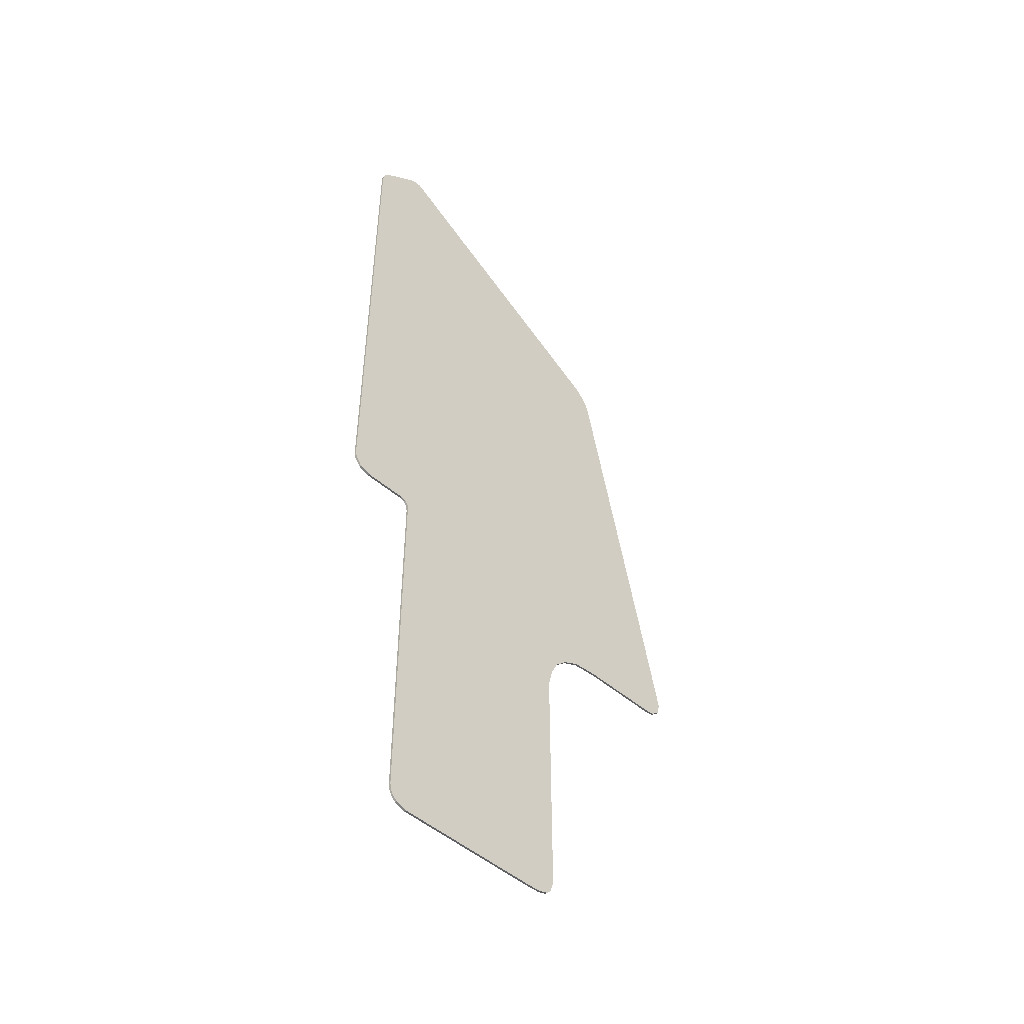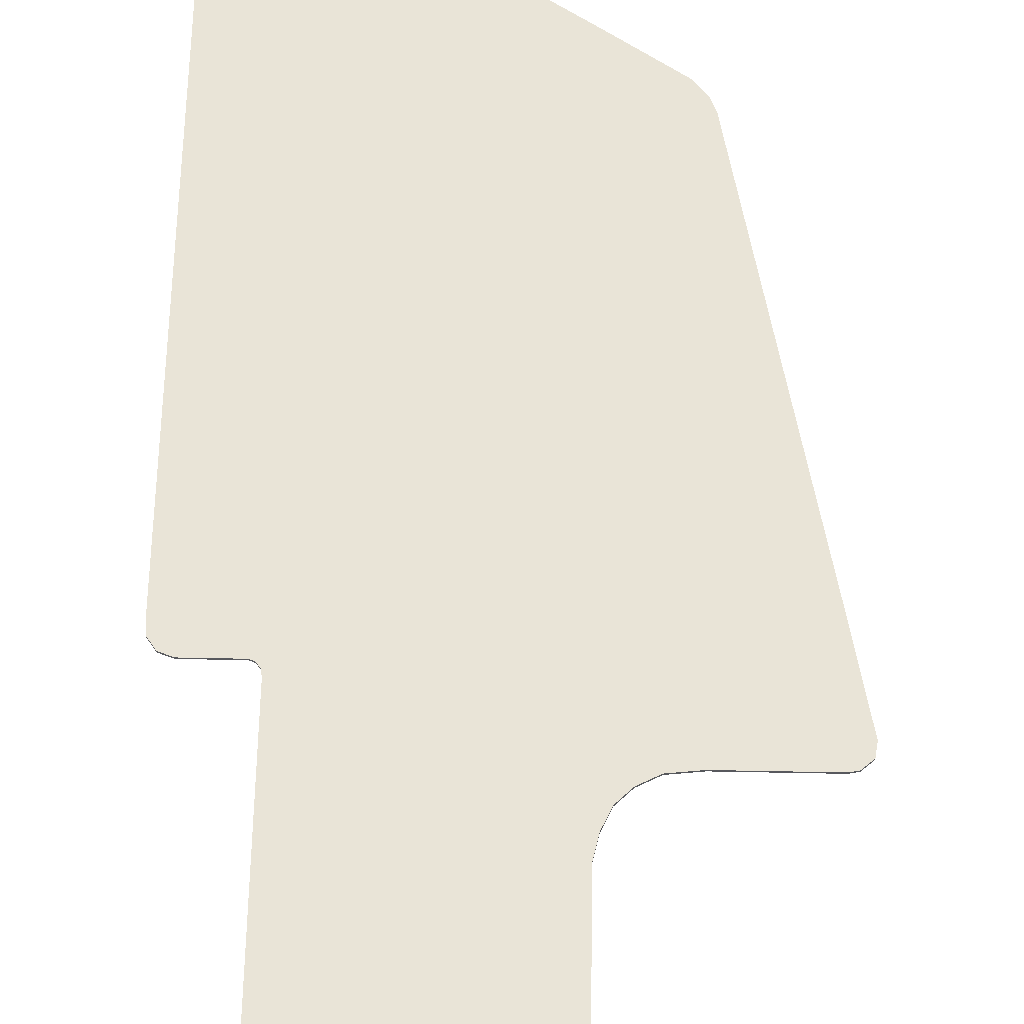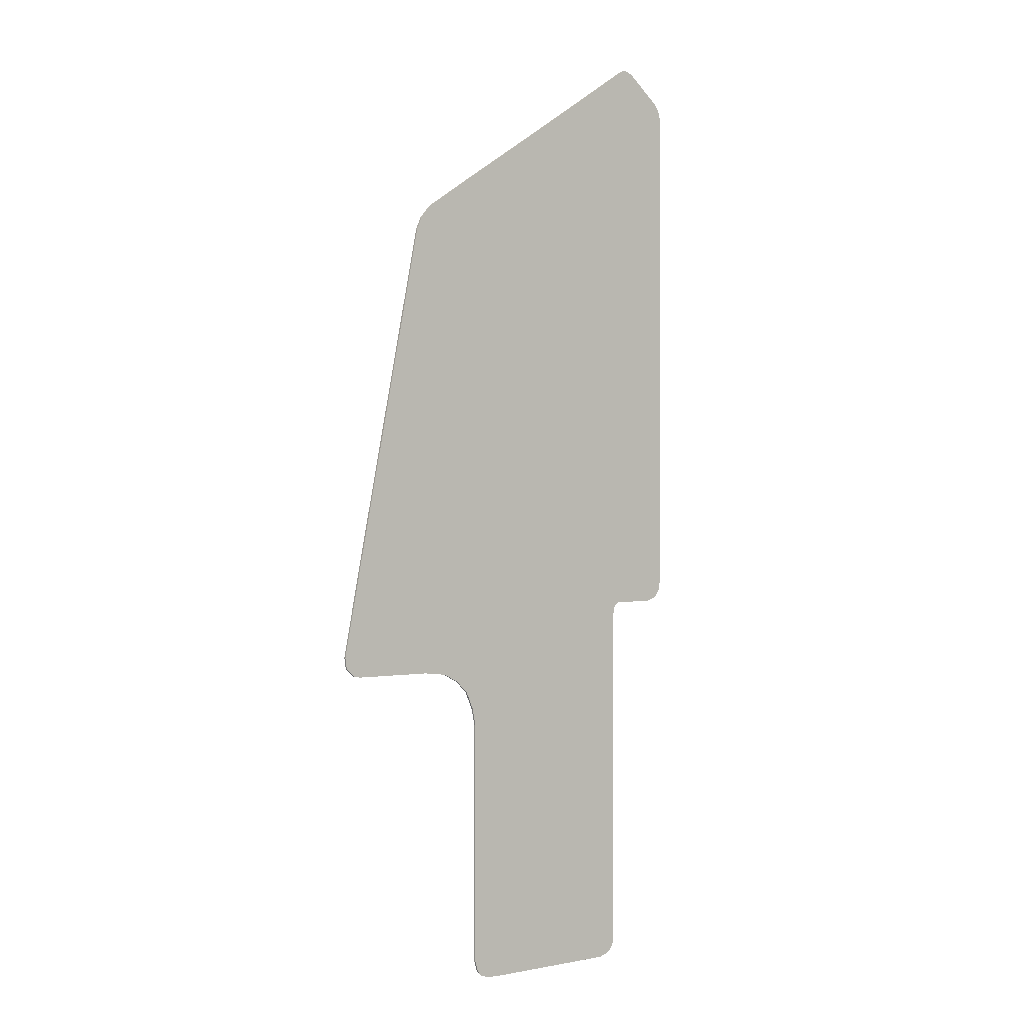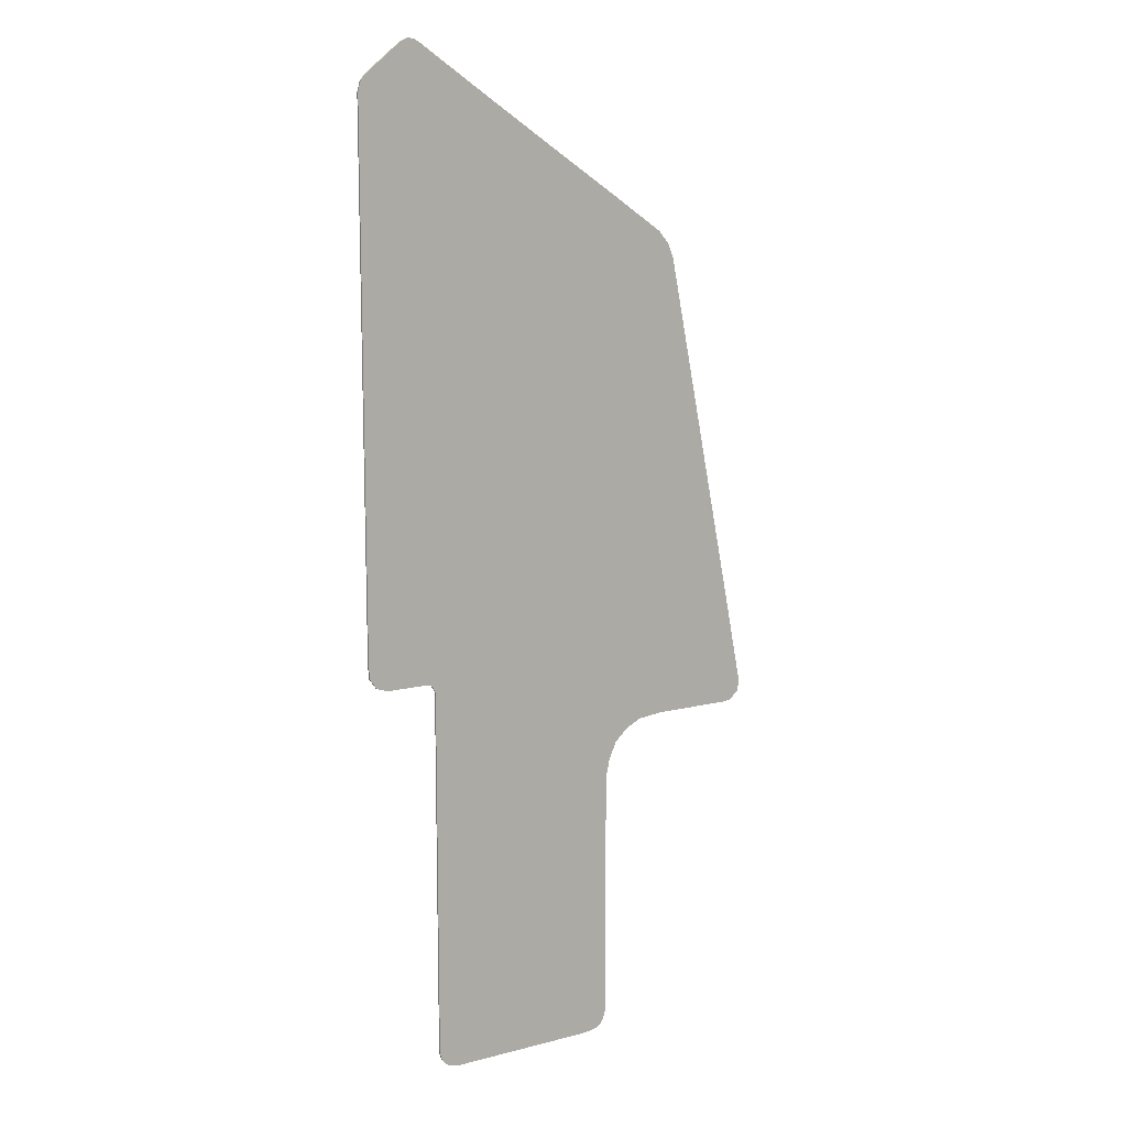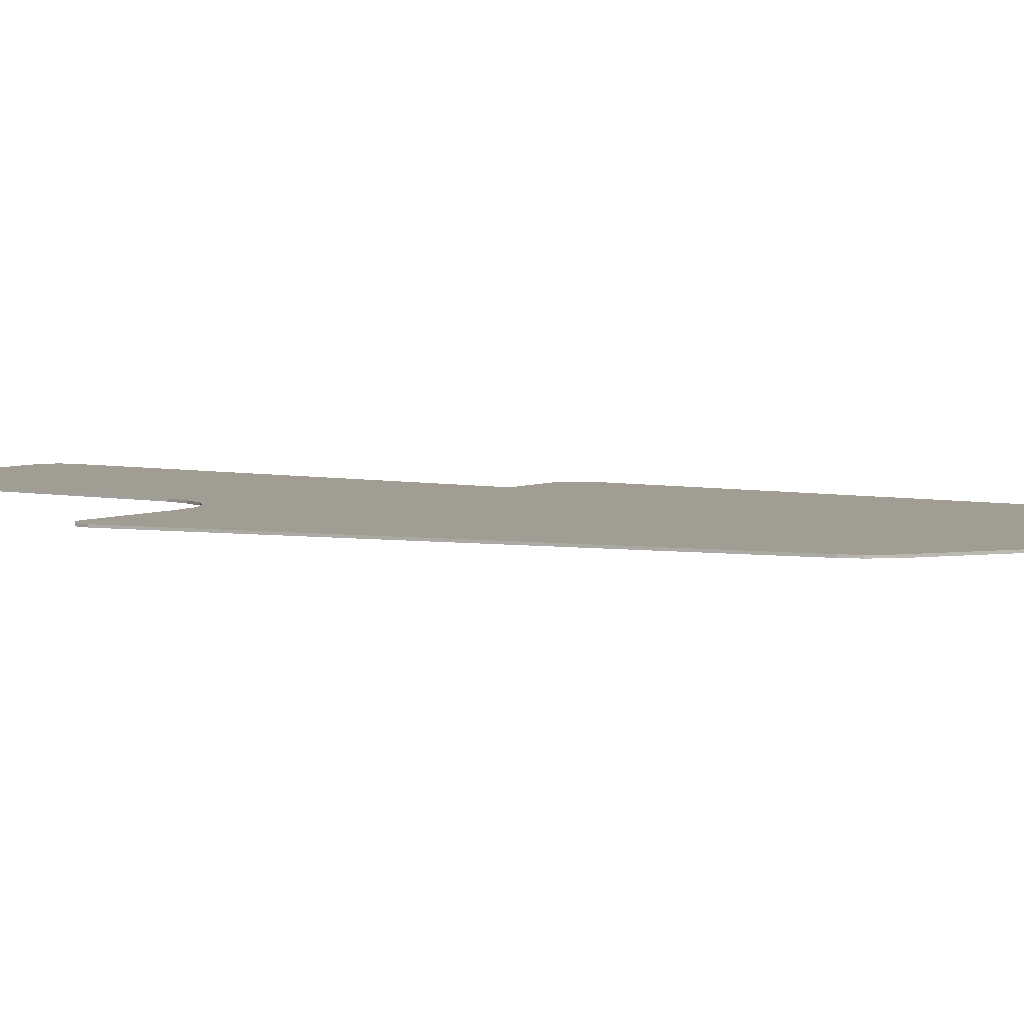
<metadata>
{"format":"obj","ext":"obj","renderer":"f3d","projection":"perspective","resolution":1024,"background":"white","views":[{"elev":-49.8,"azim":136.7,"up":"+Z"},{"elev":61.2,"azim":-178.9,"up":"+Y"},{"elev":0.1,"azim":-38.1,"up":"+Z"},{"elev":11.7,"azim":148.3,"up":"+Z"},{"elev":4.9,"azim":-55.4,"up":"+Y"}]}
</metadata>
<code>
v 0.8182 0 3.038
v 0.7763 0 3.057
v 0.7348 0 3.055
v 0.7002 0 3.035
v 1.096 0 2.75
v 1.049 0 2.852
v 0.8182 0 3.038
v 0.7002 0 3.035
v 1.096 0 2.75
v 1.078 0 2.814
v 1.049 0 2.852
v -0.9042 0 1.968
v -0.9788 0 1.918
v -1.051 0 1.833
v -1.084 0 1.75
v -1.584 0 -1.196
v -1.539 0 -0.5
v -1.652 0 -1.073
v -1.641 0 -1.146
v -1.584 0 -1.196
v -1.539 0 -1.205
v -1.539 0 -0.5
v -0.4924 0 -3.31
v -0.5986 0 -3.194
v -0.5768 0 -3.262
v -0.5485 0 -3.292
v -0.1689 0 -3.315
v -0.5986 0 -3.194
v -0.4924 0 -3.31
v -0.4042 0 -3.315
v 0.6401 0 -3.227
v 0.5252 0 -3.315
v 0.5958 0 -3.29
v 0.6224 0 -3.262
v 0.2752 0 -3.315
v 0.5252 0 -3.315
v 0.6401 0 -3.227
v 0.646 0 -3.183
v 0.9754 0 -0.7798
v 1.046 0 -0.7544
v 1.089 0 -0.6933
v 1.097 0 -0.6191
v 0.6716 0 -0.7916
v 0.7002 0 -0.78
v 0.6302 0 -0.77
v 0.6492 0 -0.8225
v 0.6716 0 -0.7916
v 0.6302 0 -0.77
v 0.2752 0 -0.77
v 0.645 0 -0.8643
v 0.6492 0 -0.8225
v 0.6302 0 -0.77
v -1.016 0 -1.205
v -0.8559 0 -1.223
v -0.625 0 -1.16
v -0.8559 0 -1.223
v -0.7501 0 -1.278
v -0.625 0 -1.16
v -0.7501 0 -1.278
v -0.6725 0 -1.354
v -0.625 0 -1.16
v -0.6725 0 -1.354
v -0.6246 0 -1.461
v -0.625 0 -1.16
v 0.7002 0 -0.78
v 0.9754 0 -0.7798
v 1.097 0 -0.6191
v 0.7002 0 3.035
v 0.7002 0 -0.78
v 1.097 0 -0.6191
v 1.096 0 2.75
v -1.084 0 -1.205
v -1.016 0 -1.205
v -0.625 0 -1.16
v -1.539 0 -1.205
v -1.084 0 -1.205
v -1.084 0 1.75
v -1.539 0 -0.5
v -0.9042 0 1.968
v -1.084 0 1.75
v -0.6246 0 2.155
v -1.084 0 1.75
v -1.084 0 -1.205
v -0.625 0 -1.16
v -0.6246 0 2.155
v -0.625 0 -1.16
v -0.1689 0 -1.16
v -0.1689 0 2.455
v -0.6246 0 2.155
v -0.1689 0 -1.16
v 0.2752 0 -0.77
v 0.2752 0 2.75
v -0.1689 0 2.455
v 0.7002 0 3.035
v 0.2752 0 2.75
v 0.6302 0 -0.77
v 0.7002 0 -0.78
v 0.2752 0 -0.77
v 0.6302 0 -0.77
v 0.2752 0 2.75
v -0.5985 0 -1.579
v -0.1689 0 -1.16
v -0.625 0 -1.16
v -0.6246 0 -1.461
v 0.2752 0 -3.315
v 0.646 0 -3.183
v 0.645 0 -0.8643
v 0.2752 0 -0.77
v -0.1689 0 -3.315
v 0.2752 0 -3.315
v 0.2752 0 -0.77
v -0.1689 0 -1.16
v -0.5986 0 -3.194
v -0.1689 0 -3.315
v -0.1689 0 -1.16
v -0.5985 0 -1.579
v 0.7763 0 3.057
v 0.7348 0 3.055
v 0.7348 -0.0125 3.055
v 0.7763 -0.0125 3.057
v 0.7348 0 3.055
v 0.7002 0 3.035
v 0.7002 -0.0125 3.035
v 0.7348 -0.0125 3.055
v 0.7002 0 3.035
v 0.2752 0 2.75
v 0.2752 -0.0125 2.75
v 0.7002 -0.0125 3.035
v 0.2752 0 2.75
v -0.1689 0 2.455
v -0.1689 -0.0125 2.455
v 0.2752 -0.0125 2.75
v -0.1689 0 2.455
v -0.6246 0 2.155
v -0.6246 -0.0125 2.155
v -0.1689 -0.0125 2.455
v -0.6246 0 2.155
v -0.9042 0 1.968
v -0.9042 -0.0125 1.968
v -0.6246 -0.0125 2.155
v -0.9042 0 1.968
v -0.9788 0 1.918
v -0.9788 -0.0125 1.918
v -0.9042 -0.0125 1.968
v -0.9788 0 1.918
v -1.051 0 1.833
v -1.051 -0.0125 1.833
v -0.9788 -0.0125 1.918
v -1.051 0 1.833
v -1.084 0 1.75
v -1.084 -0.0125 1.75
v -1.051 -0.0125 1.833
v -1.084 0 1.75
v -1.539 0 -0.5
v -1.539 -0.0125 -0.5
v -1.084 -0.0125 1.75
v -1.539 0 -0.5
v -1.652 0 -1.073
v -1.652 -0.0125 -1.073
v -1.539 -0.0125 -0.5
v -1.652 0 -1.073
v -1.641 0 -1.146
v -1.641 -0.0125 -1.146
v -1.652 -0.0125 -1.073
v -1.641 0 -1.146
v -1.584 0 -1.196
v -1.584 -0.0125 -1.196
v -1.641 -0.0125 -1.146
v -1.584 0 -1.196
v -1.539 0 -1.205
v -1.539 -0.0125 -1.205
v -1.584 -0.0125 -1.196
v -1.539 0 -1.205
v -1.084 0 -1.205
v -1.084 -0.0125 -1.205
v -1.539 -0.0125 -1.205
v -1.084 0 -1.205
v -1.016 0 -1.205
v -1.016 -0.0125 -1.205
v -1.084 -0.0125 -1.205
v -1.016 0 -1.205
v -0.8559 0 -1.223
v -0.8559 -0.0125 -1.223
v -1.016 -0.0125 -1.205
v -0.8559 0 -1.223
v -0.7501 0 -1.278
v -0.7501 -0.0125 -1.278
v -0.8559 -0.0125 -1.223
v -0.7501 0 -1.278
v -0.6725 0 -1.354
v -0.6725 -0.0125 -1.354
v -0.7501 -0.0125 -1.278
v -0.6725 0 -1.354
v -0.6246 0 -1.461
v -0.6246 -0.0125 -1.461
v -0.6725 -0.0125 -1.354
v -0.6246 0 -1.461
v -0.5985 0 -1.579
v -0.5985 -0.0125 -1.579
v -0.6246 -0.0125 -1.461
v -0.5985 0 -1.579
v -0.5986 0 -3.194
v -0.5986 -0.0125 -3.194
v -0.5985 -0.0125 -1.579
v -0.5986 0 -3.194
v -0.5768 0 -3.262
v -0.5768 -0.0125 -3.262
v -0.5986 -0.0125 -3.194
v -0.5768 0 -3.262
v -0.5485 0 -3.292
v -0.5485 -0.0125 -3.292
v -0.5768 -0.0125 -3.262
v -0.5485 0 -3.292
v -0.4924 0 -3.31
v -0.4924 -0.0125 -3.31
v -0.5485 -0.0125 -3.292
v -0.4924 0 -3.31
v -0.4042 0 -3.315
v -0.4042 -0.0125 -3.315
v -0.4924 -0.0125 -3.31
v -0.4042 0 -3.315
v -0.1689 0 -3.315
v -0.1689 -0.0125 -3.315
v -0.4042 -0.0125 -3.315
v -0.1689 0 -3.315
v 0.2752 0 -3.315
v 0.2752 -0.0125 -3.315
v -0.1689 -0.0125 -3.315
v 0.2752 0 -3.315
v 0.5252 0 -3.315
v 0.5252 -0.0125 -3.315
v 0.2752 -0.0125 -3.315
v 0.5252 0 -3.315
v 0.5958 0 -3.29
v 0.5958 -0.0125 -3.29
v 0.5252 -0.0125 -3.315
v 0.5958 0 -3.29
v 0.6224 0 -3.262
v 0.6224 -0.0125 -3.262
v 0.5958 -0.0125 -3.29
v 0.6224 0 -3.262
v 0.6401 0 -3.227
v 0.6401 -0.0125 -3.227
v 0.6224 -0.0125 -3.262
v 0.6401 0 -3.227
v 0.646 0 -3.183
v 0.646 -0.0125 -3.183
v 0.6401 -0.0125 -3.227
v 0.646 0 -3.183
v 0.645 0 -0.8643
v 0.645 -0.0125 -0.8643
v 0.646 -0.0125 -3.183
v 0.645 0 -0.8643
v 0.6492 0 -0.8225
v 0.6492 -0.0125 -0.8225
v 0.645 -0.0125 -0.8643
v 0.6492 0 -0.8225
v 0.6716 0 -0.7916
v 0.6716 -0.0125 -0.7916
v 0.6492 -0.0125 -0.8225
v 0.6716 0 -0.7916
v 0.7002 0 -0.78
v 0.7002 -0.0125 -0.78
v 0.6716 -0.0125 -0.7916
v 0.7002 0 -0.78
v 0.9754 0 -0.7798
v 0.9754 -0.0125 -0.7798
v 0.7002 -0.0125 -0.78
v 0.9754 0 -0.7798
v 1.046 0 -0.7544
v 1.046 -0.0125 -0.7544
v 0.9754 -0.0125 -0.7798
v 1.046 0 -0.7544
v 1.089 0 -0.6933
v 1.089 -0.0125 -0.6933
v 1.046 -0.0125 -0.7544
v 1.089 0 -0.6933
v 1.097 0 -0.6191
v 1.097 -0.0125 -0.6191
v 1.089 -0.0125 -0.6933
v 1.097 0 -0.6191
v 1.096 0 2.75
v 1.096 -0.0125 2.75
v 1.097 -0.0125 -0.6191
v 1.096 0 2.75
v 1.078 0 2.814
v 1.078 -0.0125 2.814
v 1.096 -0.0125 2.75
v 1.078 0 2.814
v 1.049 0 2.852
v 1.049 -0.0125 2.852
v 1.078 -0.0125 2.814
v 1.049 0 2.852
v 0.8182 0 3.038
v 0.8182 -0.0125 3.038
v 1.049 -0.0125 2.852
v 0.8182 0 3.038
v 0.7763 0 3.057
v 0.7763 -0.0125 3.057
v 0.8182 -0.0125 3.038
v 0.8182 -0.0125 3.038
v 0.7763 -0.0125 3.057
v 0.7348 -0.0125 3.055
v 0.7002 -0.0125 3.035
v 1.096 -0.0125 2.75
v 1.049 -0.0125 2.852
v 0.8182 -0.0125 3.038
v 0.7002 -0.0125 3.035
v 1.096 -0.0125 2.75
v 1.078 -0.0125 2.814
v 1.049 -0.0125 2.852
v -0.9042 -0.0125 1.968
v -0.9788 -0.0125 1.918
v -1.051 -0.0125 1.833
v -1.084 -0.0125 1.75
v -1.584 -0.0125 -1.196
v -1.539 -0.0125 -0.5
v -1.652 -0.0125 -1.073
v -1.641 -0.0125 -1.146
v -1.584 -0.0125 -1.196
v -1.539 -0.0125 -1.205
v -1.539 -0.0125 -0.5
v -0.4924 -0.0125 -3.31
v -0.5986 -0.0125 -3.194
v -0.5768 -0.0125 -3.262
v -0.5485 -0.0125 -3.292
v -0.1689 -0.0125 -3.315
v -0.5986 -0.0125 -3.194
v -0.4924 -0.0125 -3.31
v -0.4042 -0.0125 -3.315
v 0.6401 -0.0125 -3.227
v 0.5252 -0.0125 -3.315
v 0.5958 -0.0125 -3.29
v 0.6224 -0.0125 -3.262
v 0.2752 -0.0125 -3.315
v 0.5252 -0.0125 -3.315
v 0.6401 -0.0125 -3.227
v 0.646 -0.0125 -3.183
v 0.9754 -0.0125 -0.7798
v 1.046 -0.0125 -0.7544
v 1.089 -0.0125 -0.6933
v 1.097 -0.0125 -0.6191
v 0.6716 -0.0125 -0.7916
v 0.7002 -0.0125 -0.78
v 0.6302 -0.0125 -0.77
v 0.6492 -0.0125 -0.8225
v 0.6716 -0.0125 -0.7916
v 0.6302 -0.0125 -0.77
v 0.2752 -0.0125 -0.77
v 0.645 -0.0125 -0.8643
v 0.6492 -0.0125 -0.8225
v 0.6302 -0.0125 -0.77
v -1.016 -0.0125 -1.205
v -0.8559 -0.0125 -1.223
v -0.625 -0.0125 -1.16
v -0.8559 -0.0125 -1.223
v -0.7501 -0.0125 -1.278
v -0.625 -0.0125 -1.16
v -0.7501 -0.0125 -1.278
v -0.6725 -0.0125 -1.354
v -0.625 -0.0125 -1.16
v -0.6725 -0.0125 -1.354
v -0.6246 -0.0125 -1.461
v -0.625 -0.0125 -1.16
v 0.7002 -0.0125 -0.78
v 0.9754 -0.0125 -0.7798
v 1.097 -0.0125 -0.6191
v 0.7002 -0.0125 3.035
v 0.7002 -0.0125 -0.78
v 1.097 -0.0125 -0.6191
v 1.096 -0.0125 2.75
v -1.084 -0.0125 -1.205
v -1.016 -0.0125 -1.205
v -0.625 -0.0125 -1.16
v -1.539 -0.0125 -1.205
v -1.084 -0.0125 -1.205
v -1.084 -0.0125 1.75
v -1.539 -0.0125 -0.5
v -0.9042 -0.0125 1.968
v -1.084 -0.0125 1.75
v -0.6246 -0.0125 2.155
v -1.084 -0.0125 1.75
v -1.084 -0.0125 -1.205
v -0.625 -0.0125 -1.16
v -0.6246 -0.0125 2.155
v -0.625 -0.0125 -1.16
v -0.1689 -0.0125 -1.16
v -0.1689 -0.0125 2.455
v -0.6246 -0.0125 2.155
v -0.1689 -0.0125 -1.16
v 0.2752 -0.0125 -0.77
v 0.2752 -0.0125 2.75
v -0.1689 -0.0125 2.455
v 0.7002 -0.0125 3.035
v 0.2752 -0.0125 2.75
v 0.6302 -0.0125 -0.77
v 0.7002 -0.0125 -0.78
v 0.2752 -0.0125 -0.77
v 0.6302 -0.0125 -0.77
v 0.2752 -0.0125 2.75
v -0.5985 -0.0125 -1.579
v -0.1689 -0.0125 -1.16
v -0.625 -0.0125 -1.16
v -0.6246 -0.0125 -1.461
v 0.2752 -0.0125 -3.315
v 0.646 -0.0125 -3.183
v 0.645 -0.0125 -0.8643
v 0.2752 -0.0125 -0.77
v -0.1689 -0.0125 -3.315
v 0.2752 -0.0125 -3.315
v 0.2752 -0.0125 -0.77
v -0.1689 -0.0125 -1.16
v -0.5986 -0.0125 -3.194
v -0.1689 -0.0125 -3.315
v -0.1689 -0.0125 -1.16
v -0.5985 -0.0125 -1.579
g mesh288735
f 1 3 2
f 3 1 4
f 5 7 6
f 7 5 8
f 9 11 10
f 12 14 13
f 14 12 15
f 16 18 17
f 18 16 19
f 20 22 21
f 23 25 24
f 25 23 26
f 27 29 28
f 29 27 30
f 31 33 32
f 33 31 34
f 35 37 36
f 37 35 38
f 39 41 40
f 41 39 42
f 43 45 44
f 46 48 47
f 49 51 50
f 51 49 52
f 53 55 54
f 56 58 57
f 59 61 60
f 62 64 63
f 65 67 66
f 68 70 69
f 70 68 71
f 72 74 73
f 75 77 76
f 77 75 78
f 79 81 80
f 82 84 83
f 84 82 85
f 86 88 87
f 88 86 89
f 90 92 91
f 92 90 93
f 94 96 95
f 96 94 97
f 98 100 99
f 101 103 102
f 103 101 104
f 105 107 106
f 107 105 108
f 109 111 110
f 111 109 112
f 113 115 114
f 115 113 116
f 117 118 119
f 119 120 117
f 121 122 123
f 123 124 121
f 125 126 127
f 127 128 125
f 129 130 131
f 131 132 129
f 133 134 135
f 135 136 133
f 137 138 139
f 139 140 137
f 141 142 143
f 143 144 141
f 145 146 147
f 147 148 145
f 149 150 151
f 151 152 149
f 153 154 155
f 155 156 153
f 157 158 159
f 159 160 157
f 161 162 163
f 163 164 161
f 165 166 167
f 167 168 165
f 169 170 171
f 171 172 169
f 173 174 175
f 175 176 173
f 177 178 179
f 179 180 177
f 181 182 183
f 183 184 181
f 185 186 187
f 187 188 185
f 189 190 191
f 191 192 189
f 193 194 195
f 195 196 193
f 197 198 199
f 199 200 197
f 201 202 203
f 203 204 201
f 205 206 207
f 207 208 205
f 209 210 211
f 211 212 209
f 213 214 215
f 215 216 213
f 217 218 219
f 219 220 217
f 221 222 223
f 223 224 221
f 225 226 227
f 227 228 225
f 229 230 231
f 231 232 229
f 233 234 235
f 235 236 233
f 237 238 239
f 239 240 237
f 241 242 243
f 243 244 241
f 245 246 247
f 247 248 245
f 249 250 251
f 251 252 249
f 253 254 255
f 255 256 253
f 257 258 259
f 259 260 257
f 261 262 263
f 263 264 261
f 265 266 267
f 267 268 265
f 269 270 271
f 271 272 269
f 273 274 275
f 275 276 273
f 277 278 279
f 279 280 277
f 281 282 283
f 283 284 281
f 285 286 287
f 287 288 285
f 289 290 291
f 291 292 289
f 293 294 295
f 295 296 293
f 297 298 299
f 299 300 297
g mesh288738
f 301 302 303
f 303 304 301
f 305 306 307
f 307 308 305
f 309 310 311
f 312 313 314
f 314 315 312
f 316 317 318
f 318 319 316
f 320 321 322
f 323 324 325
f 325 326 323
f 327 328 329
f 329 330 327
f 331 332 333
f 333 334 331
f 335 336 337
f 337 338 335
f 339 340 341
f 341 342 339
f 343 344 345
f 346 347 348
f 349 350 351
f 351 352 349
f 353 354 355
f 356 357 358
f 359 360 361
f 362 363 364
f 365 366 367
f 368 369 370
f 370 371 368
f 372 373 374
f 375 376 377
f 377 378 375
f 379 380 381
f 382 383 384
f 384 385 382
f 386 387 388
f 388 389 386
f 390 391 392
f 392 393 390
f 394 395 396
f 396 397 394
f 398 399 400
f 401 402 403
f 403 404 401
f 405 406 407
f 407 408 405
f 409 410 411
f 411 412 409
f 413 414 415
f 415 416 413

</code>
